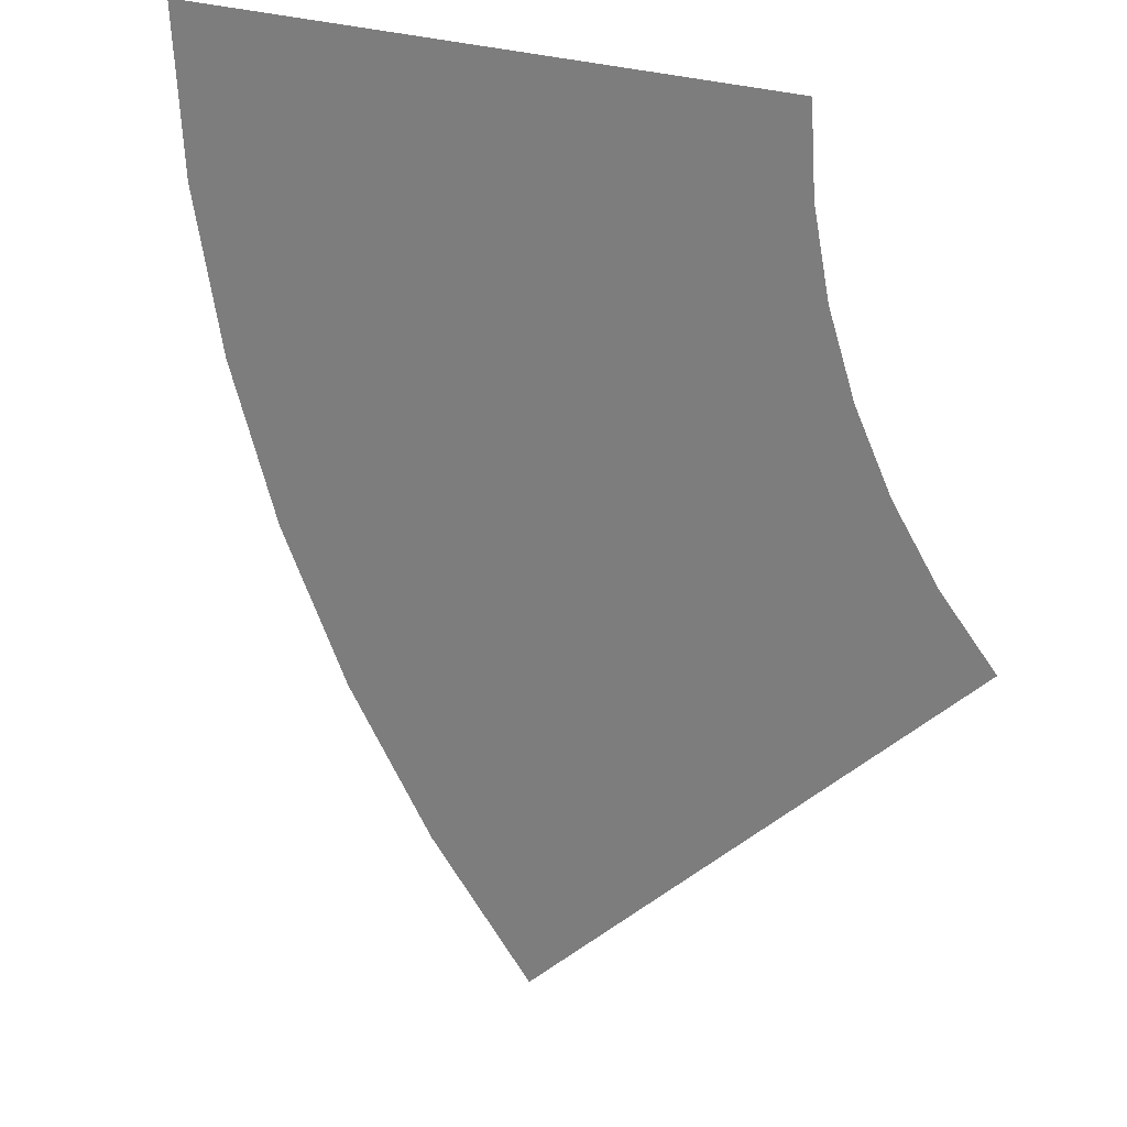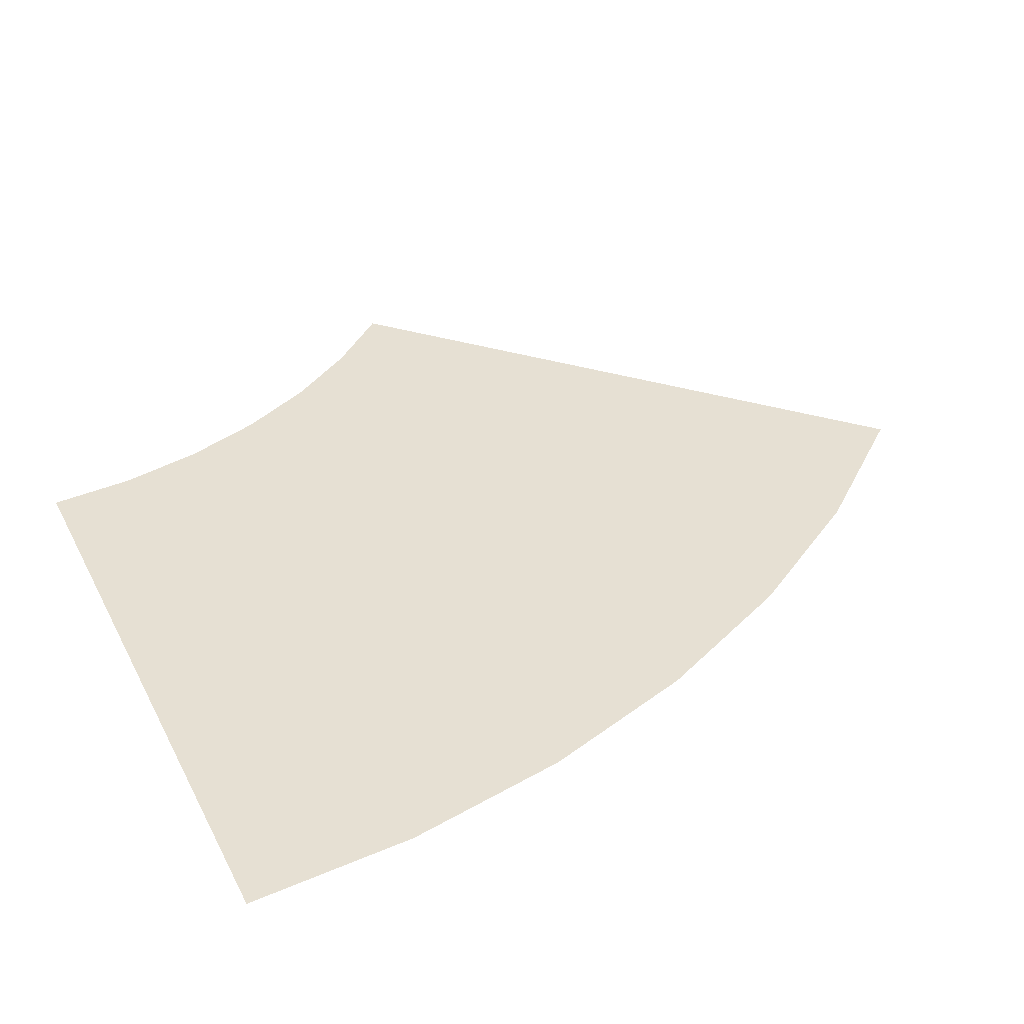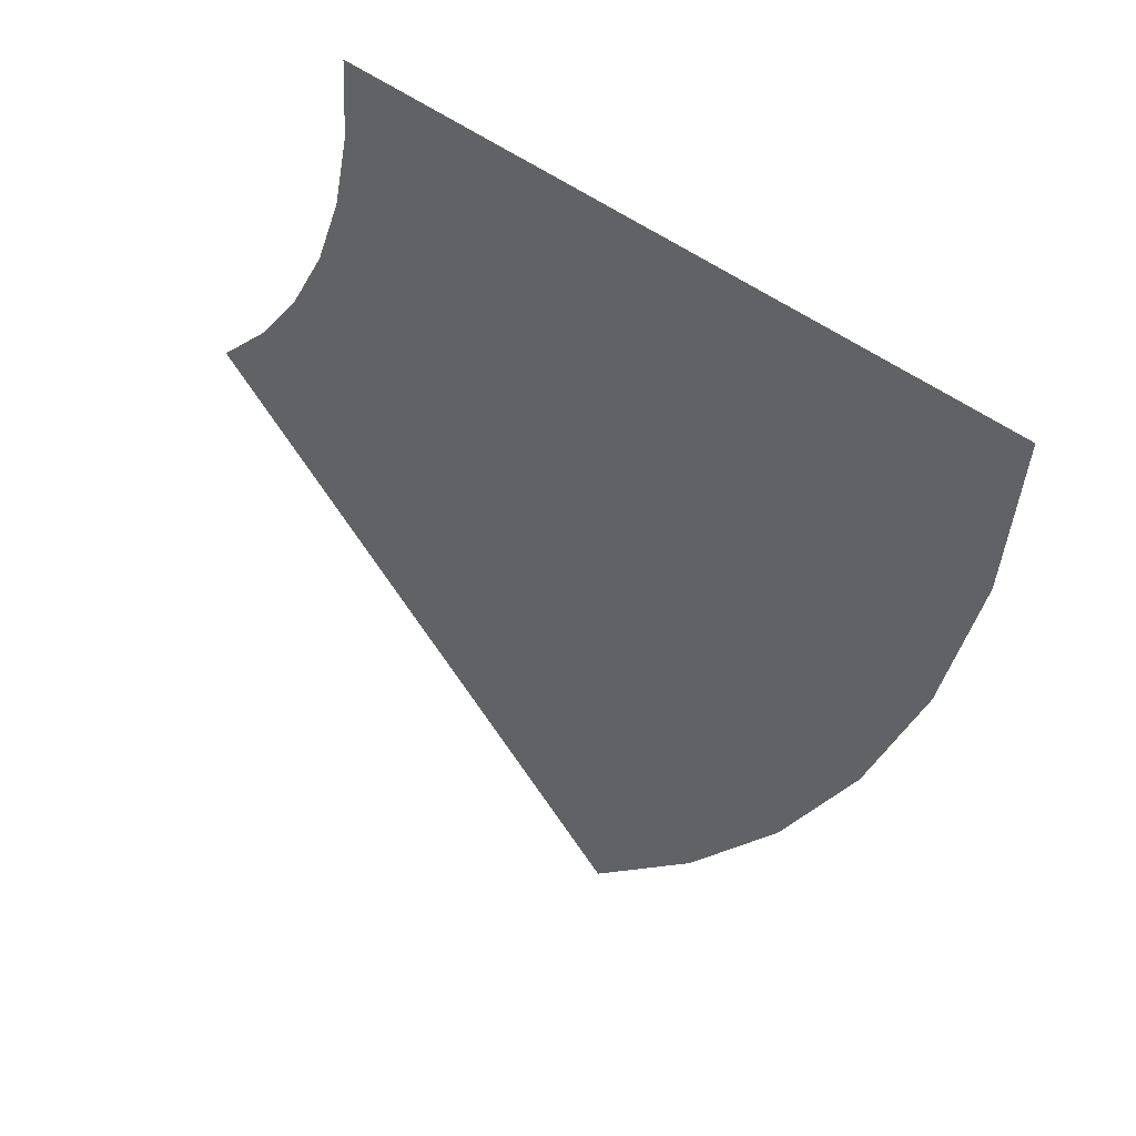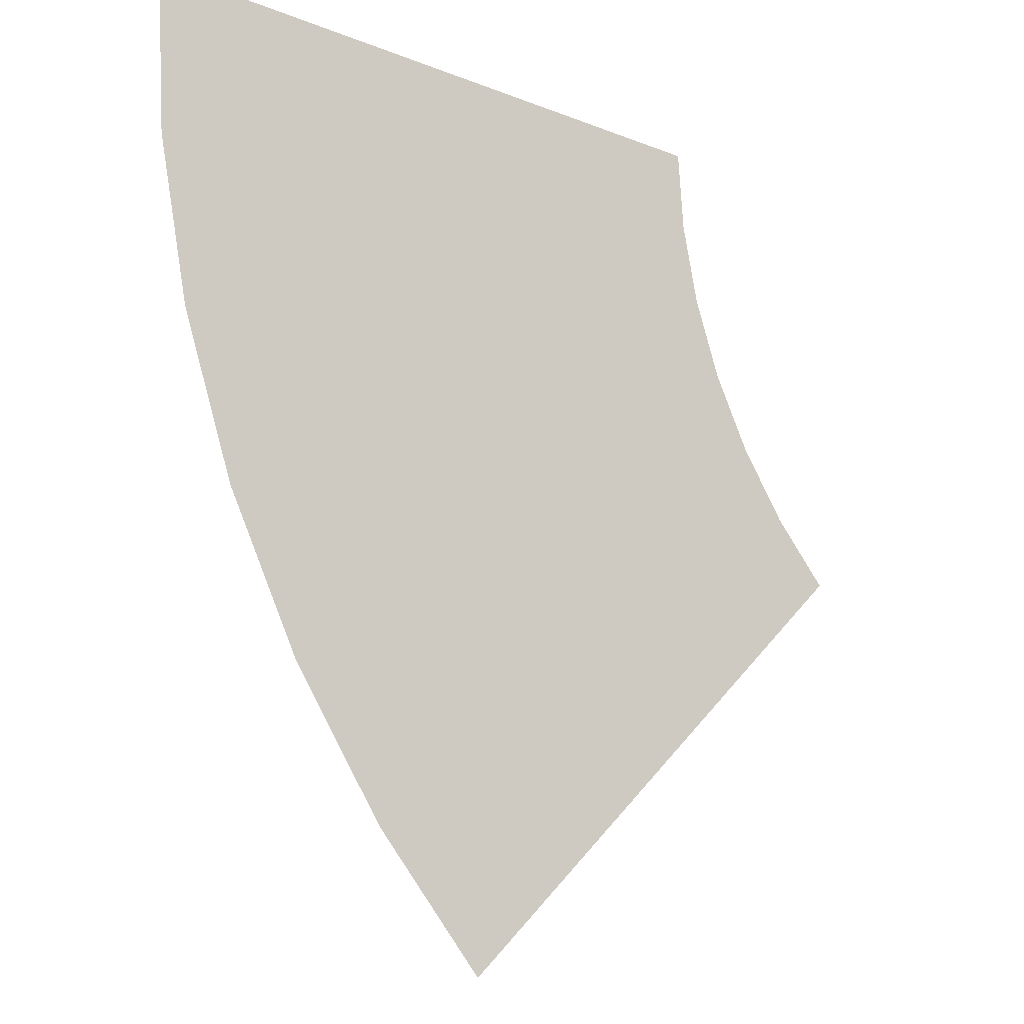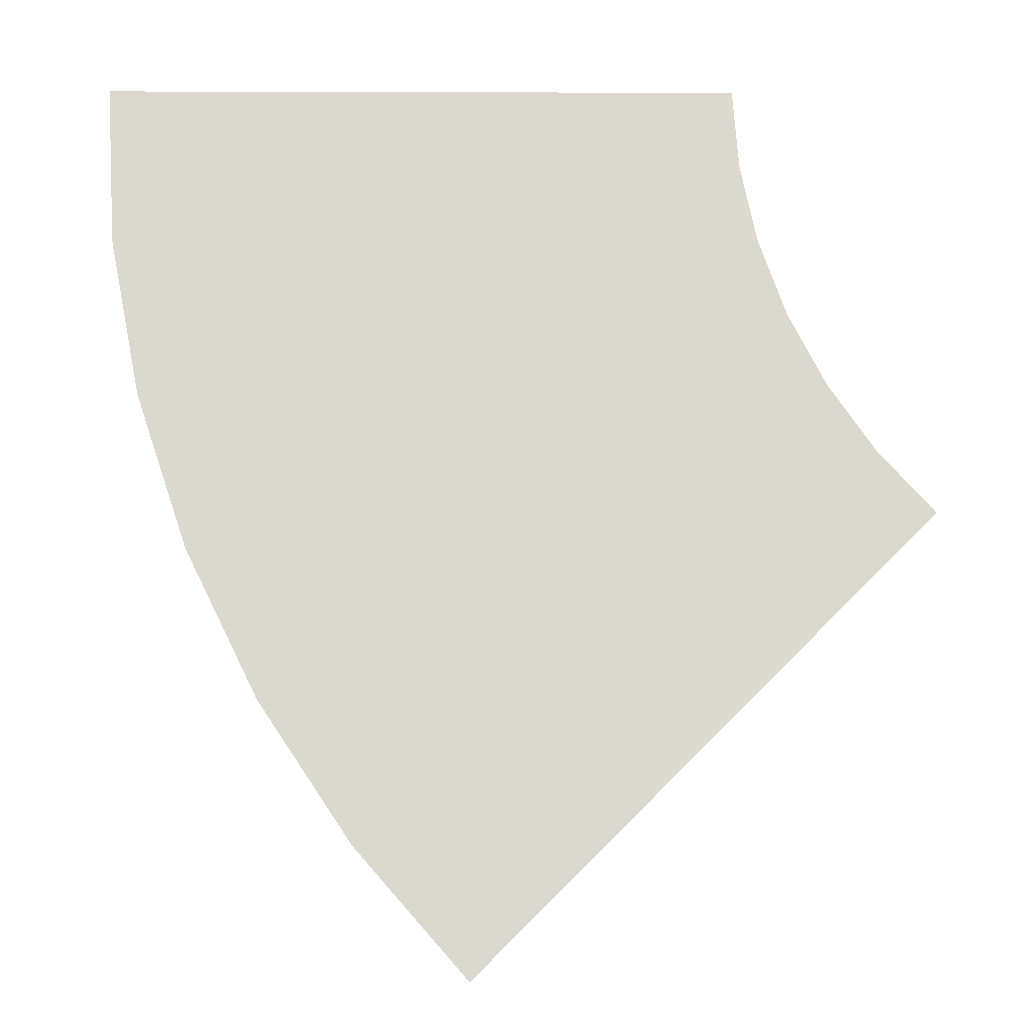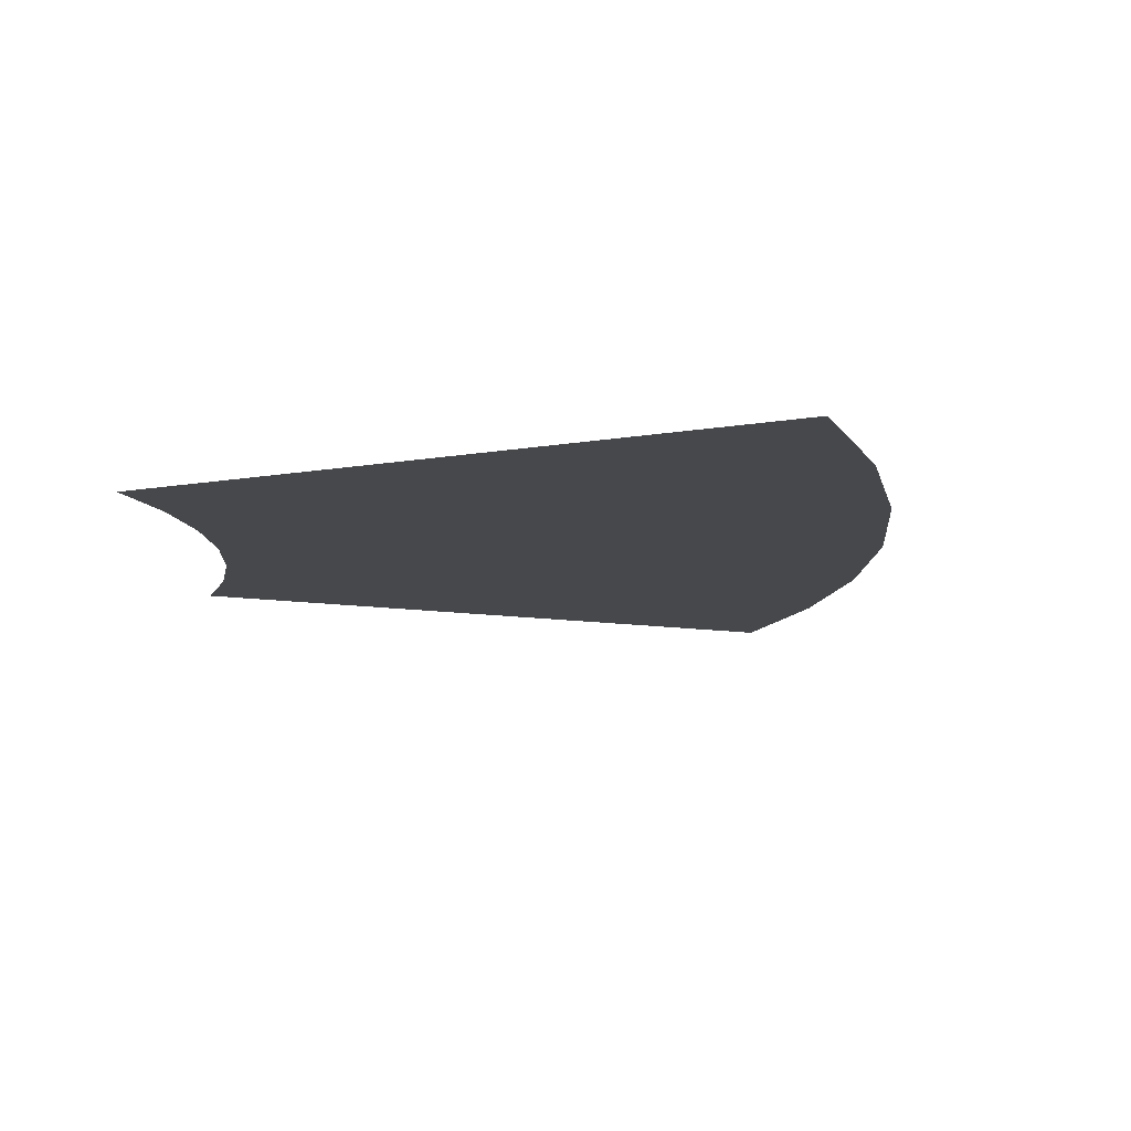
<metadata>
{"format":"obj","ext":"obj","renderer":"f3d","projection":"perspective","resolution":1024,"background":"white","views":[{"elev":24.7,"azim":-148.2,"up":"+Z"},{"elev":38.5,"azim":65.3,"up":"+Y"},{"elev":50.6,"azim":39.1,"up":"+Z"},{"elev":-18.4,"azim":142.8,"up":"+Z"},{"elev":-17.4,"azim":179.7,"up":"+Z"},{"elev":-11.3,"azim":23.5,"up":"+Y"}]}
</metadata>
<code>
v 0.4914 0 0.3695
v 0.5 0 0.5
v 0.5 0 -0.5
v 0.4659 0 0.2412
v 0.4914 0 0.3695
v 0.5 0 -0.5
v 0.4239 0 0.1173
v 0.4659 0 0.2412
v 0.5 0 -0.5
v 0.366 0 0
v 0.4239 0 0.1173
v 0.5 0 -0.5
v 0.2934 0 -0.1088
v 0.366 0 0
v 0.5 0 -0.5
v 0.2071 0 -0.2071
v 0.2934 0 -0.1088
v 0.5 0 -0.5
v 0.5 0 0.5
v 0.5 0 -0.5
v 0.6314 0 -0.6314
v 1.086 0 0.2912
v 0.6314 0 -0.6314
v 0.7693 0 -0.474
v 0.8856 0 -0.3
v 0.6314 0 -0.6314
v 0.8856 0 -0.3
v 0.9782 0 -0.1123
v 0.6314 0 -0.6314
v 0.9782 0 -0.1123
v 1.045 0 0.08592
v 0.6314 0 -0.6314
v 1.045 0 0.08592
v 1.086 0 0.2912
v 1.32 0 0.05741
v 0.7693 0 -0.474
v 0.6314 0 -0.6314
v 1.32 0 0.05741
v 0.8856 0 -0.3
v 0.7693 0 -0.474
v 1.32 0 0.05741
v 0.9782 0 -0.1123
v 0.8856 0 -0.3
v 1.32 0 0.05741
v 1.045 0 0.08592
v 0.9782 0 -0.1123
v 1.32 0 0.05741
v 1.086 0 0.2912
v 1.045 0 0.08592
v 1.32 0 0.05741
v 1.458 0 0.2422
v 1.086 0 0.2912
v 1.086 0 0.2912
v 1.458 0 0.2422
v 1.473 0 0.475
v 1.098 0 0.475
v 0.5 0 0.5
v 1.086 0 0.2912
v 1.098 0 0.475
v 0.5 0 0.5
v 1.098 0 0.475
v 1.473 0 0.475
v 1.5 0 0.5
v 1.5 0 0.5
v 1.473 0 0.475
v 1.458 0 0.2422
v 1.483 0 0.2389
v 0.9142 0 -0.9142
v 1.087 0 -0.7175
v 1.067 0 -0.7023
v 0.8965 0 -0.8965
v 1.087 0 -0.7175
v 1.232 0 -0.5
v 1.21 0 -0.4875
v 1.067 0 -0.7023
v 1.232 0 -0.5
v 1.348 0 -0.2654
v 1.325 0 -0.2558
v 1.21 0 -0.4875
v 1.348 0 -0.2654
v 1.432 0 -0.0176
v 1.408 0 -0.01113
v 1.325 0 -0.2558
v 1.432 0 -0.0176
v 1.483 0 0.2389
v 1.458 0 0.2422
v 1.408 0 -0.01113
v 0.8965 0 -0.8965
v 1.067 0 -0.7023
v 1.21 0 -0.4875
v 0.8965 0 -0.8965
v 1.21 0 -0.4875
v 1.325 0 -0.2558
v 0.8965 0 -0.8965
v 1.325 0 -0.2558
v 1.408 0 -0.01113
v 0.8965 0 -0.8965
v 1.408 0 -0.01113
v 1.458 0 0.2422
v 0.8965 0 -0.8965
v 1.458 0 0.2422
v 1.32 0 0.05741
v 0.8965 0 -0.8965
v 1.32 0 0.05741
v 0.6314 0 -0.6314
g mesh6942052
f 1 3 2
f 4 6 5
f 7 9 8
f 10 12 11
f 13 15 14
f 16 18 17
f 19 20 21
f 21 22 19
g mesh6942054
f 23 24 25
f 26 27 28
f 29 30 31
f 32 33 34
g mesh6942056
f 35 36 37
f 38 39 40
f 41 42 43
f 44 45 46
f 47 48 49
f 50 51 52
f 53 54 55
f 55 56 53
f 57 58 59
f 60 61 62
f 62 63 60
f 64 65 66
f 66 67 64
g mesh6942058
f 68 69 70
f 70 71 68
f 72 73 74
f 74 75 72
f 76 77 78
f 78 79 76
f 80 81 82
f 82 83 80
f 84 85 86
f 86 87 84
g mesh6942060
f 88 89 90
f 91 92 93
f 94 95 96
f 97 98 99
f 100 101 102
f 103 104 105

</code>
